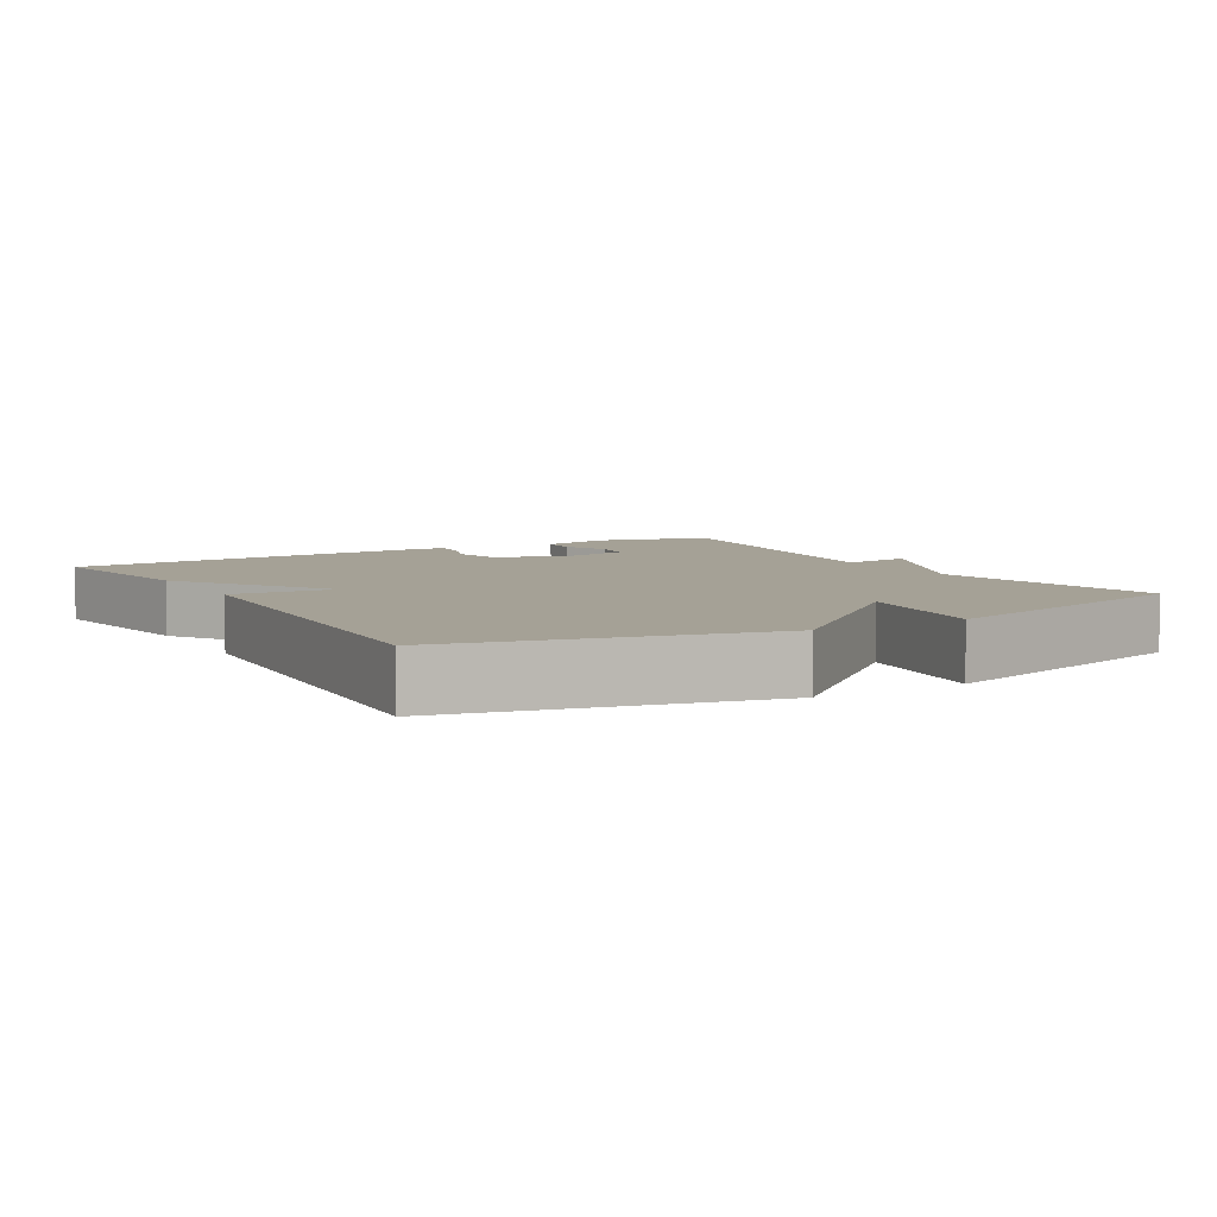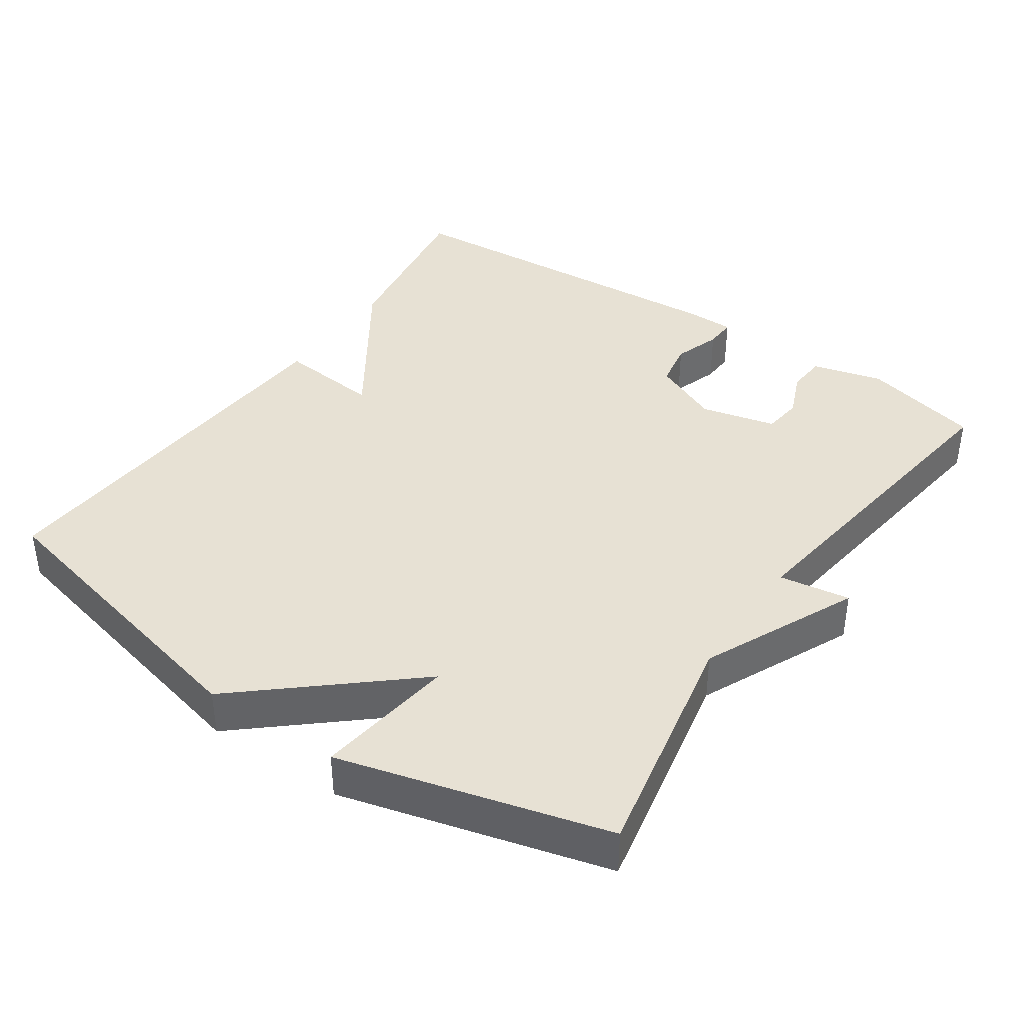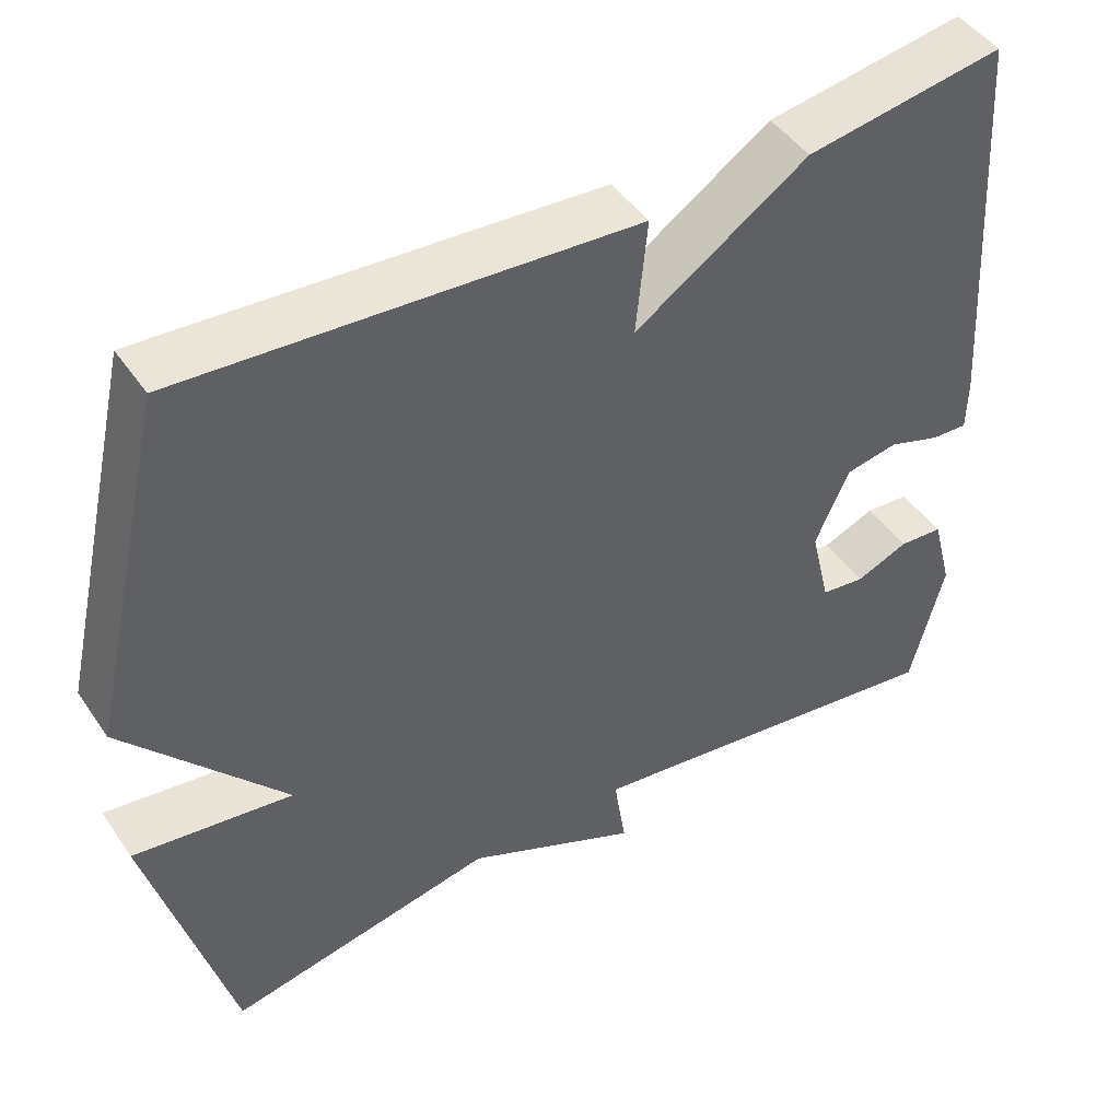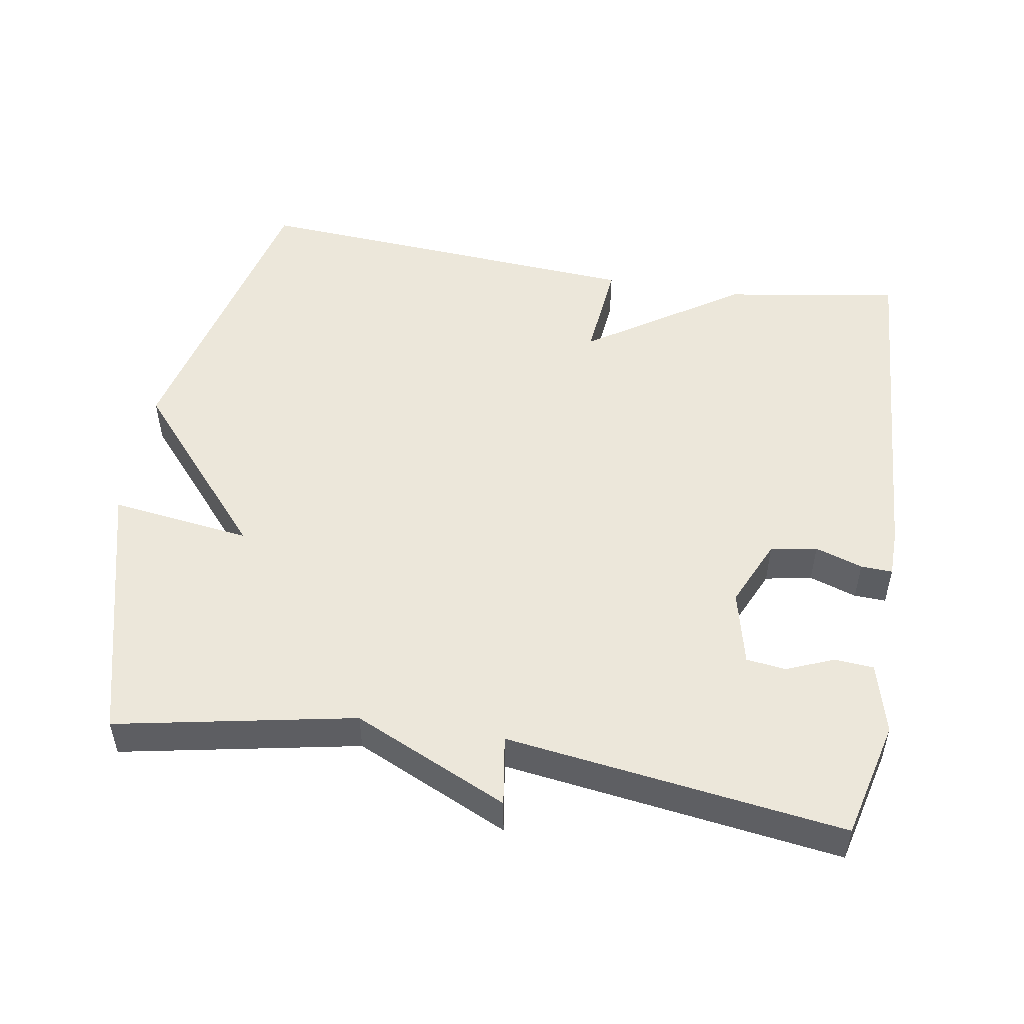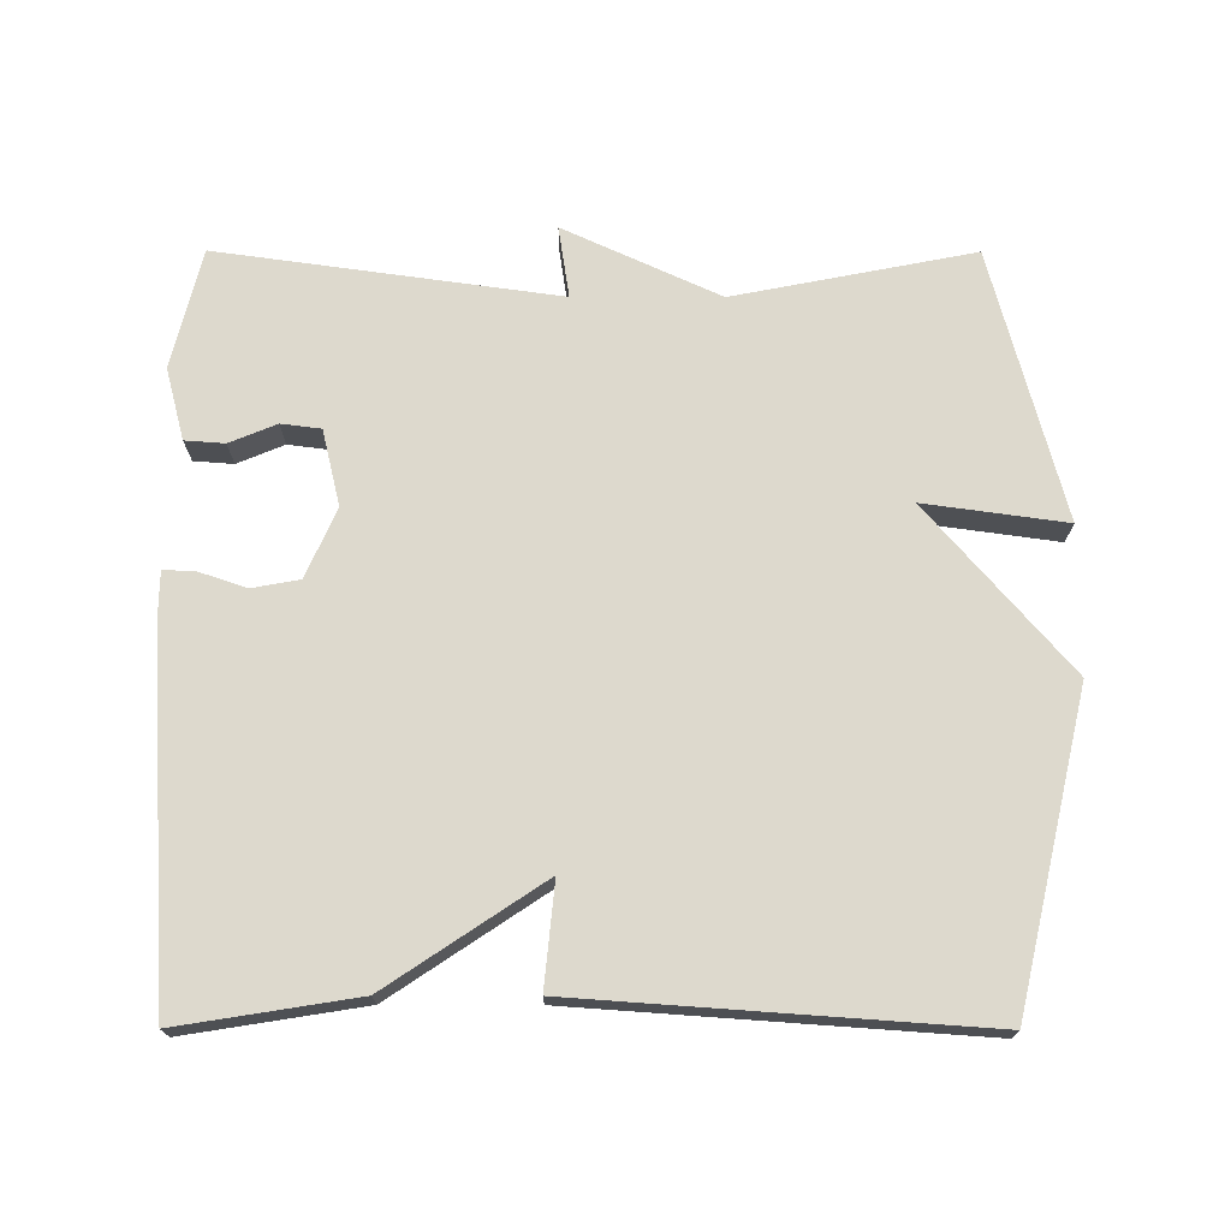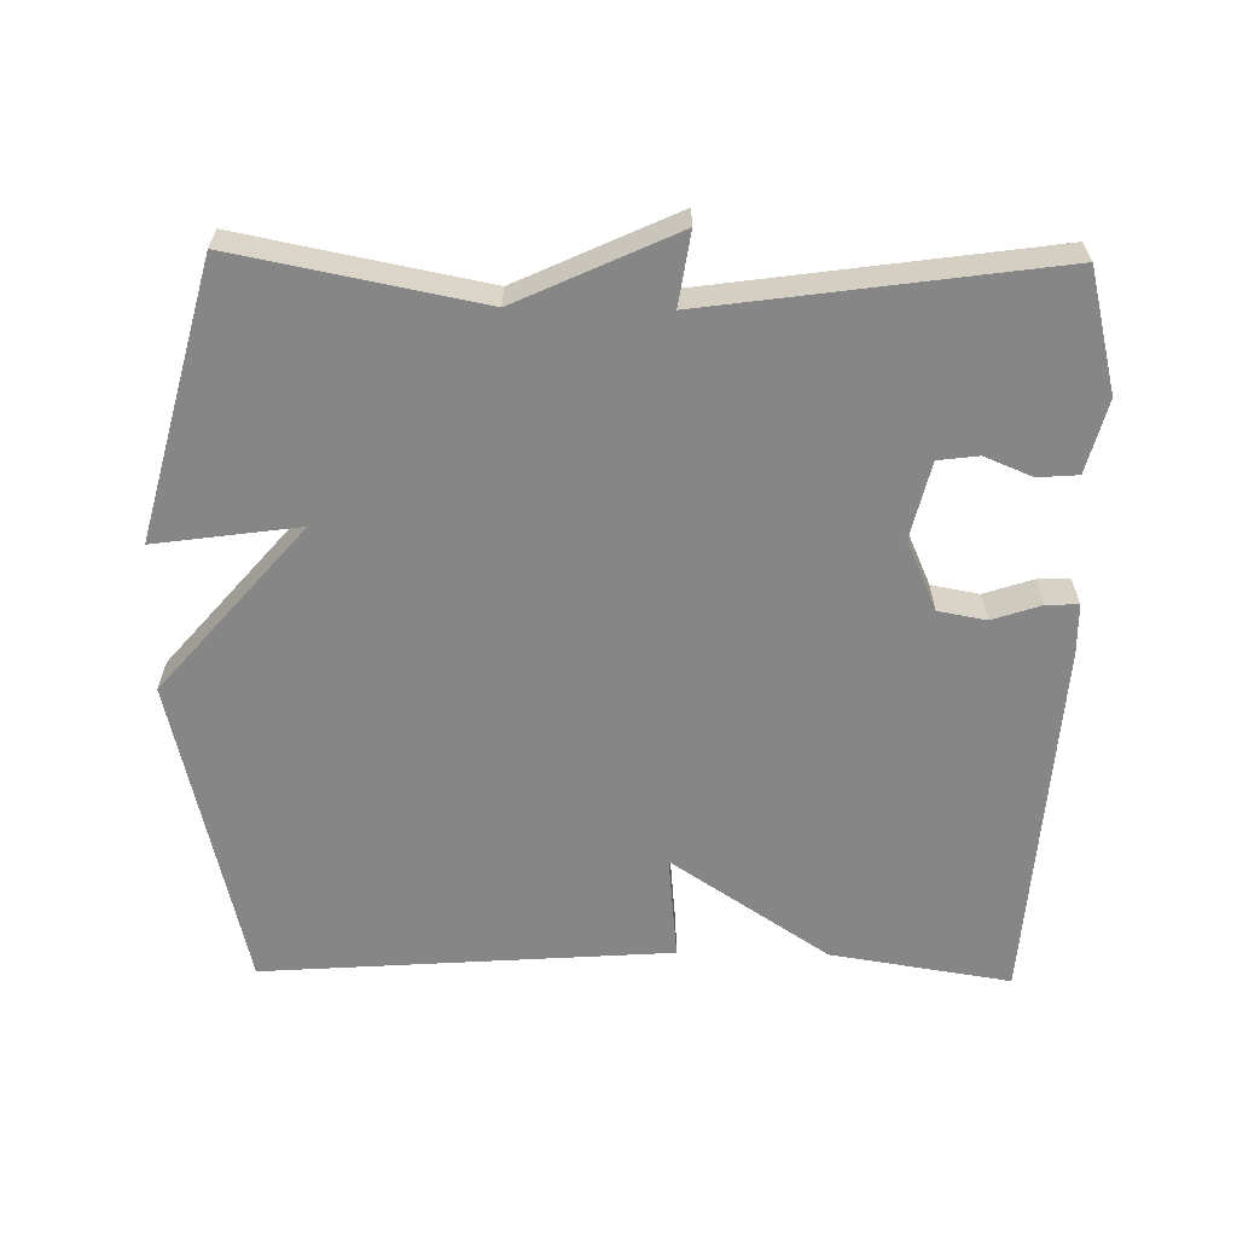
<metadata>
{"format":"obj","ext":"obj","renderer":"f3d","projection":"perspective","resolution":1024,"background":"white","views":[{"elev":6.1,"azim":59.6,"up":"+Y"},{"elev":39.6,"azim":124.4,"up":"+Y"},{"elev":46.3,"azim":147.5,"up":"+Z"},{"elev":50.8,"azim":-170.5,"up":"+Y"},{"elev":72.0,"azim":0.1,"up":"+Y"},{"elev":-62.1,"azim":179.1,"up":"+Y"}]}
</metadata>
<code>
v 0.5 0.07 0.5
v 0.599 0.07 0.073
v 0.403 0.07 -0.154
v 0.599 0.07 -0.127
v 0.5 0.07 -0.5
v 0.169 0.07 -0.435
v -0.046 0.07 -0.534
v -0.031 0.07 -0.435
v -0.5 0.07 -0.5
v -0.541 0.07 -0.335
v -0.515 0.07 -0.236
v -0.46 0.07 -0.232
v -0.395 0.07 -0.259
v -0.34 0.07 -0.252
v -0.315 0.07 -0.147
v -0.357 0.07 -0.052
v -0.422 0.07 -0.04
v -0.488 0.07 -0.062
v -0.532 0.07 -0.064
v -0.533 0.07 0.003
v -0.5 0.07 0.5
v -0.255 0.07 0.461
v -0.041 0.07 0.318
v -0.055 0.07 0.461
v 0.5 0 0.5
v 0.599 0 0.073
v 0.403 0 -0.154
v 0.599 0 -0.127
v 0.5 0 -0.5
v 0.169 0 -0.435
v -0.046 0 -0.534
v -0.031 0 -0.435
v -0.5 0 -0.5
v -0.541 0 -0.335
v -0.515 0 -0.236
v -0.46 0 -0.232
v -0.395 0 -0.259
v -0.34 0 -0.252
v -0.315 0 -0.147
v -0.357 0 -0.052
v -0.422 0 -0.04
v -0.488 0 -0.062
v -0.532 0 -0.064
v -0.533 0 0.003
v -0.5 0 0.5
v -0.255 0 0.461
v -0.041 0 0.318
v -0.055 0 0.461
f 1 2 3
f 24 1 3
f 23 24 3
f 21 22 23
f 20 21 23
f 19 20 23
f 18 19 23
f 17 18 23
f 16 17 23 3
f 15 16 3
f 14 15 3
f 11 12 13
f 10 11 13
f 9 10 13
f 8 9 13
f 8 13 14
f 6 7 8
f 6 8 14 3
f 3 4 5 6
f 27 26 25
f 27 25 48
f 27 48 47
f 47 46 45
f 47 45 44
f 47 44 43
f 47 43 42
f 47 42 41
f 27 47 41 40
f 27 40 39
f 27 39 38
f 37 36 35
f 37 35 34
f 37 34 33
f 37 33 32
f 38 37 32
f 32 31 30
f 27 38 32 30
f 30 29 28 27
f 1 25 26 2
f 2 26 27 3
f 3 27 28 4
f 4 28 29 5
f 5 29 30 6
f 6 30 31 7
f 7 31 32 8
f 8 32 33 9
f 9 33 34 10
f 10 34 35 11
f 11 35 36 12
f 12 36 37 13
f 13 37 38 14
f 14 38 39 15
f 15 39 40 16
f 16 40 41 17
f 17 41 42 18
f 18 42 43 19
f 19 43 44 20
f 20 44 45 21
f 21 45 46 22
f 22 46 47 23
f 23 47 48 24
f 24 48 25 1

</code>
